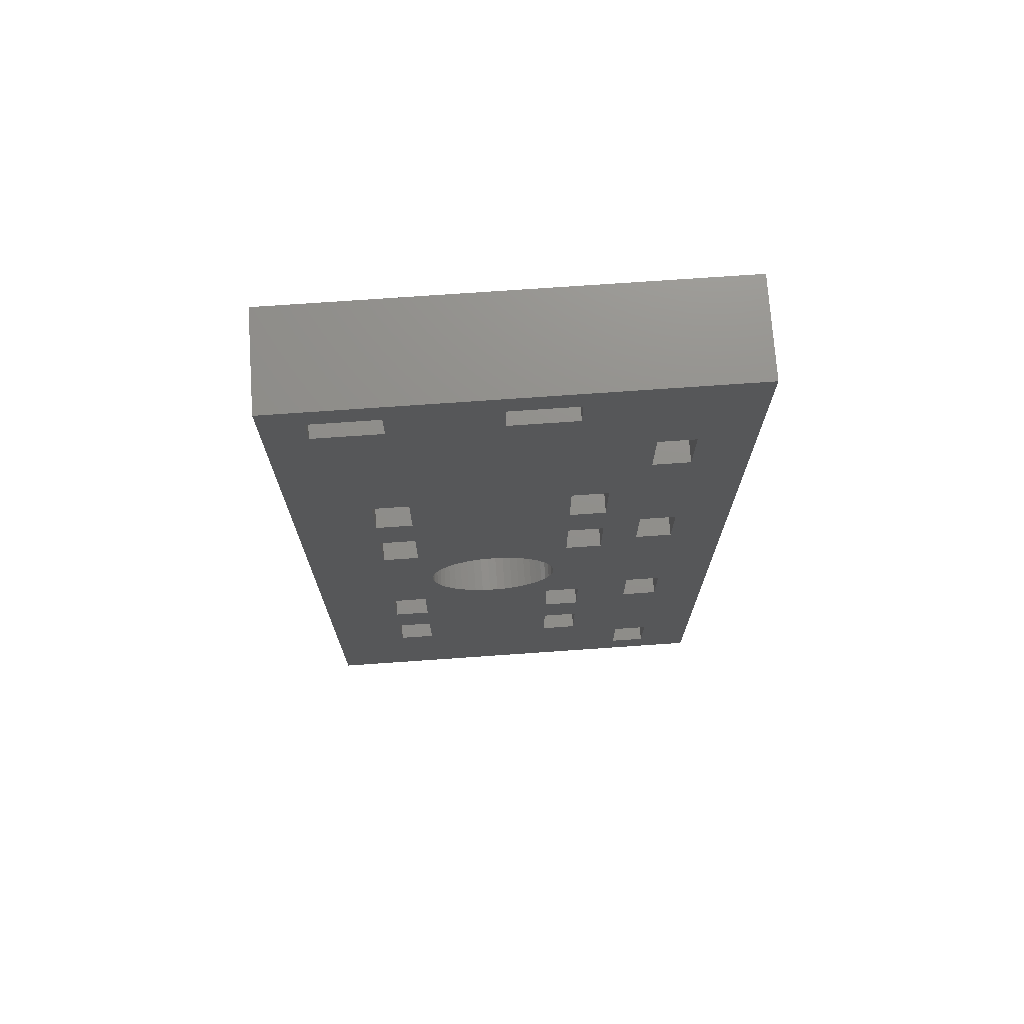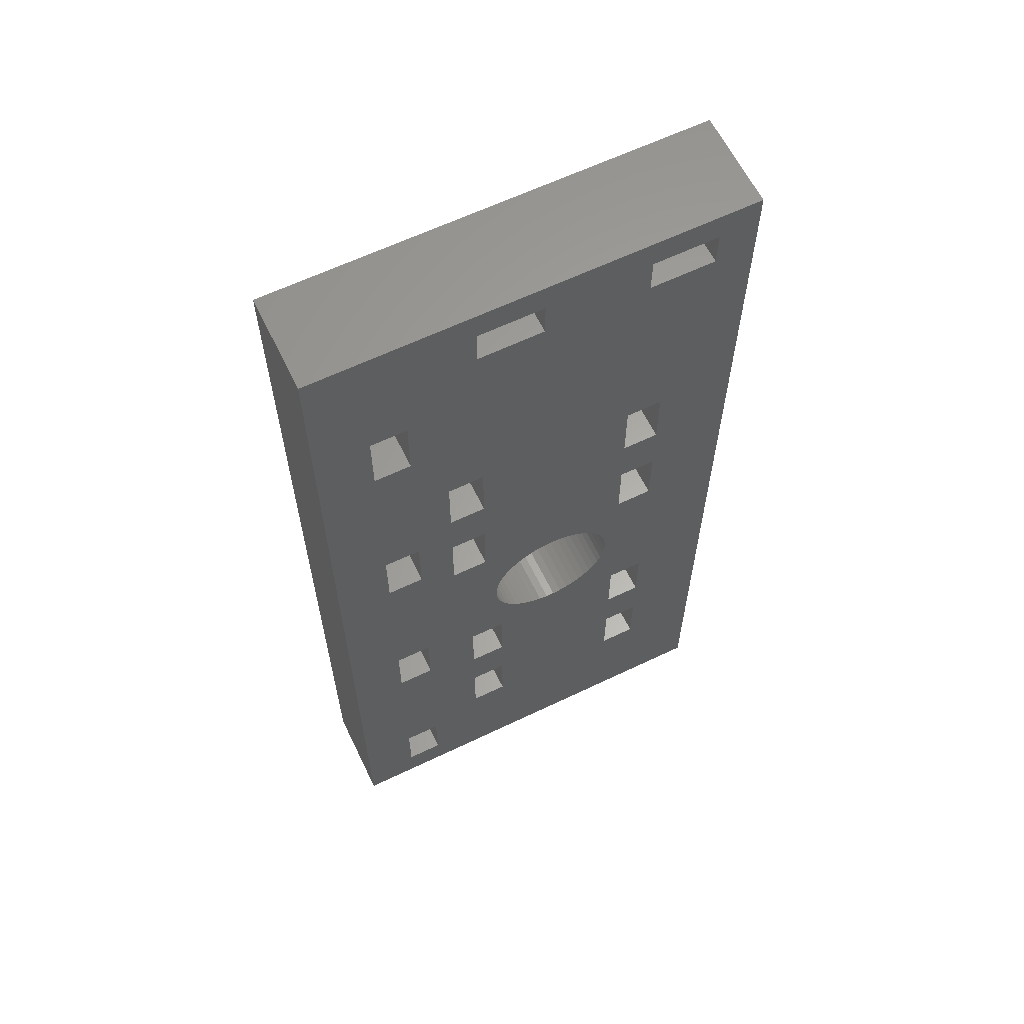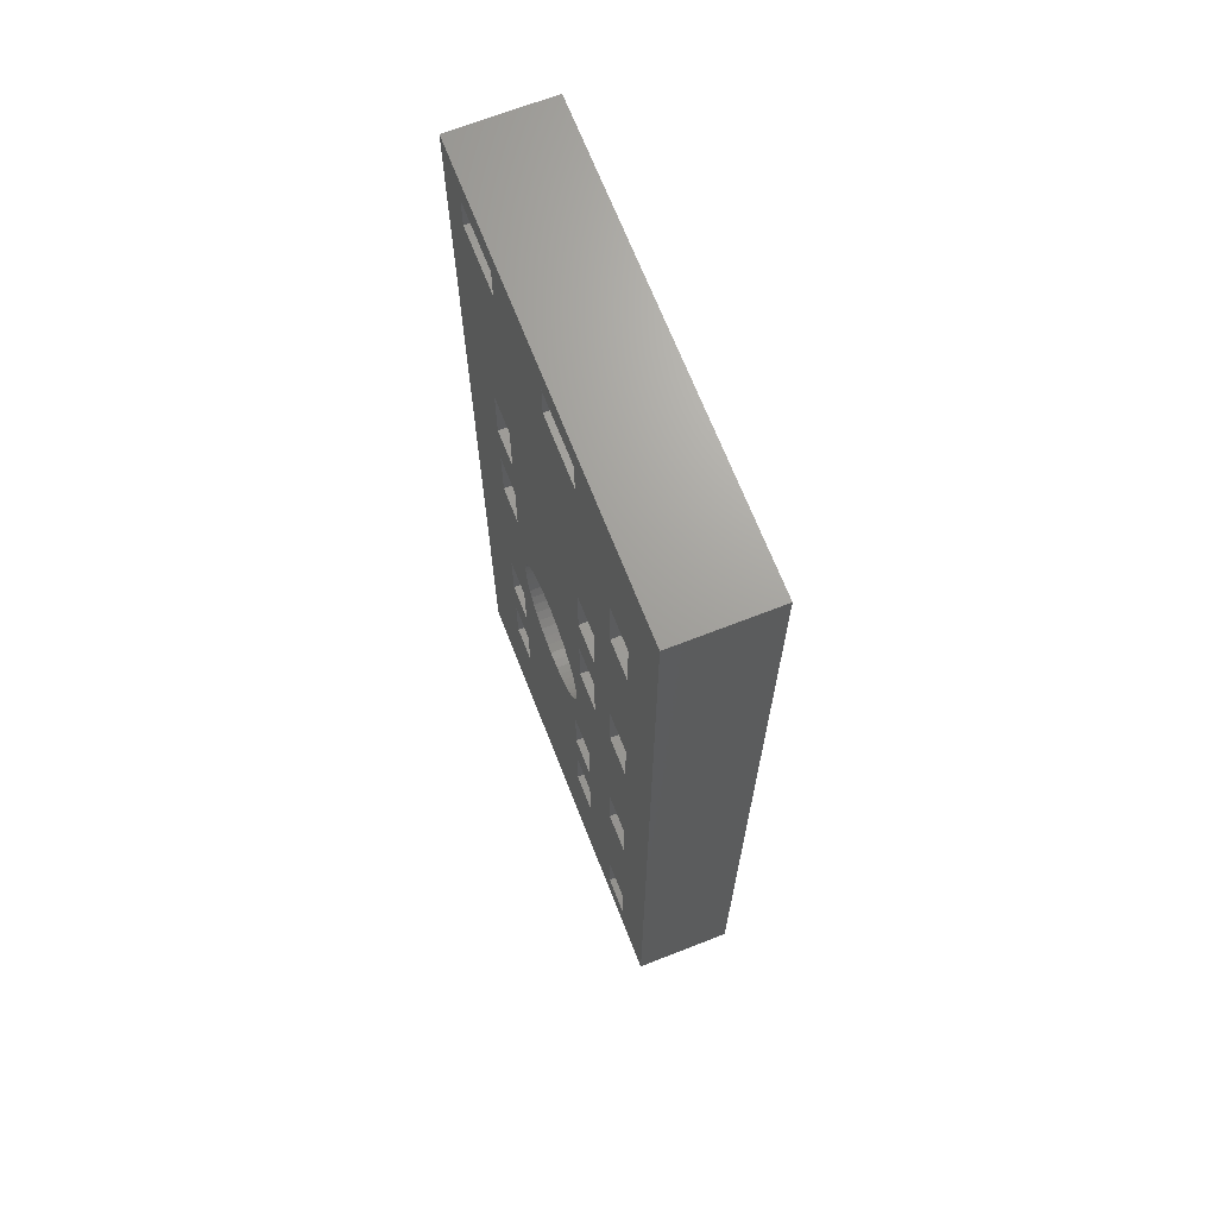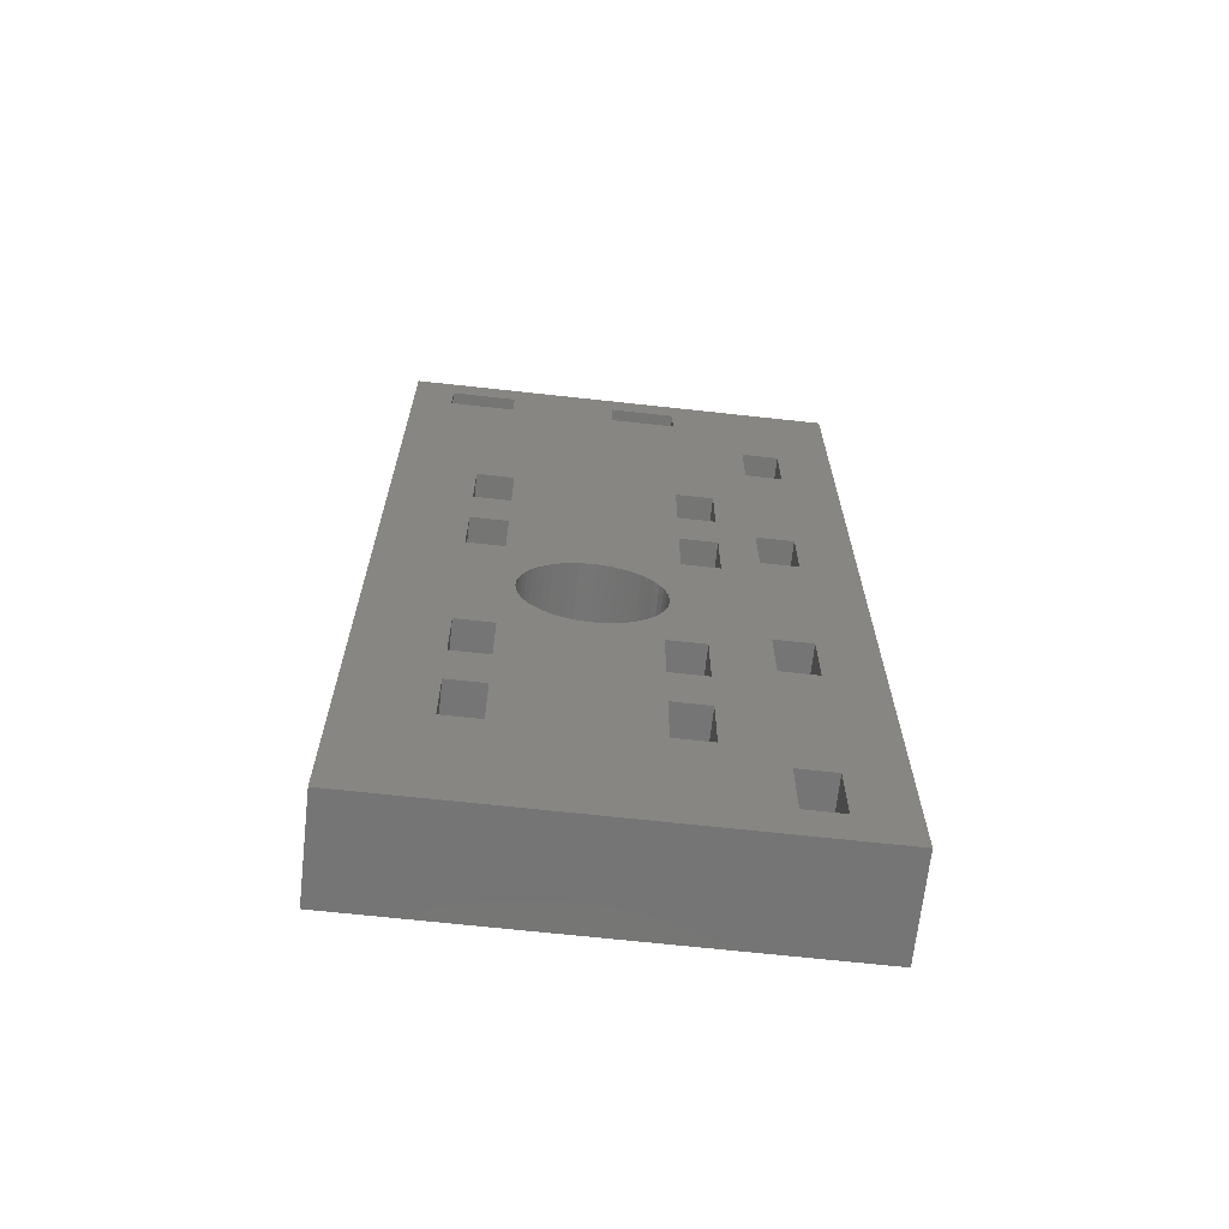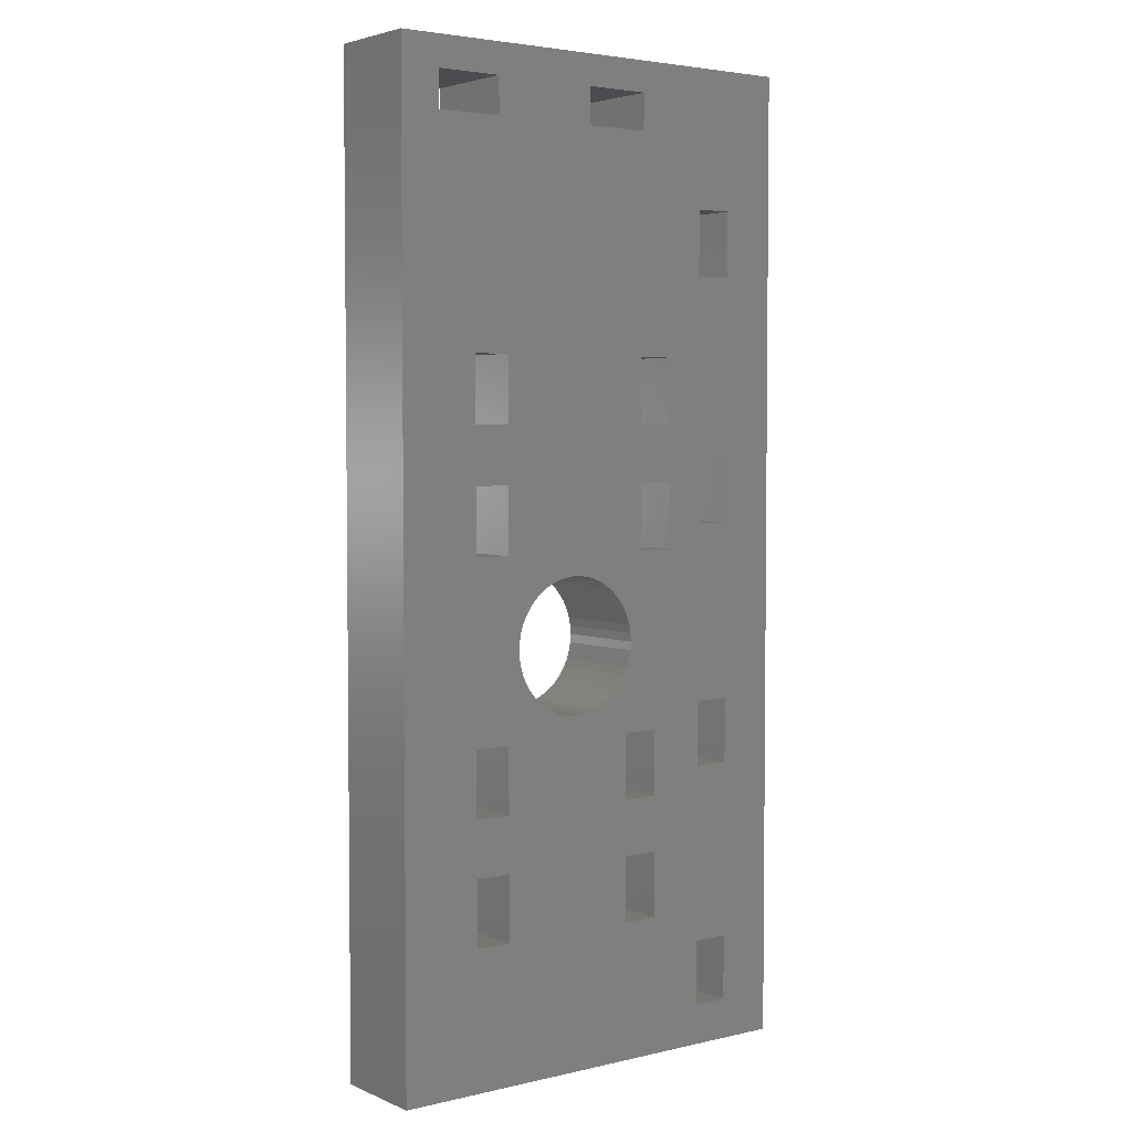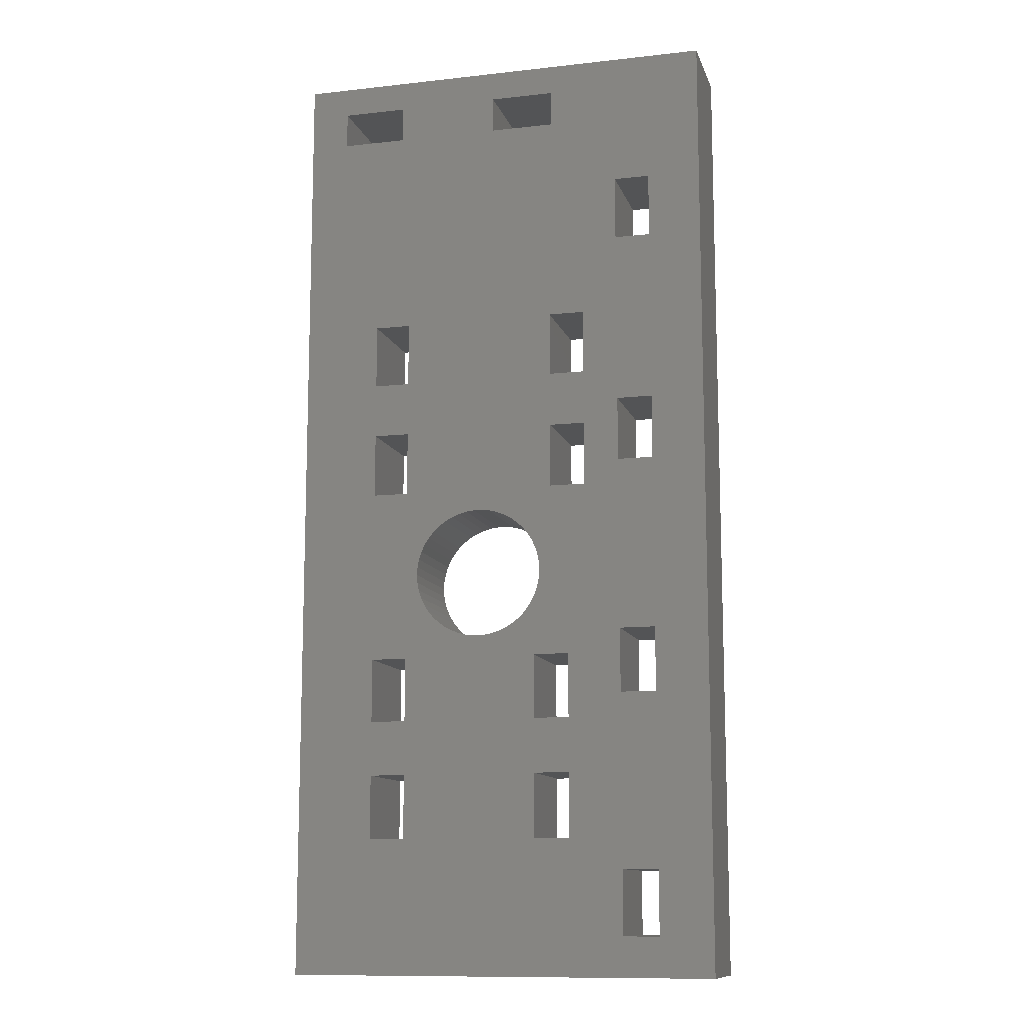
<metadata>
{"format":"stl","ext":"stl","renderer":"f3d","projection":"perspective","resolution":1024,"background":"white","views":[{"elev":73.2,"azim":-4.0,"up":"+Y"},{"elev":62.5,"azim":154.1,"up":"+Y"},{"elev":68.6,"azim":68.6,"up":"+Y"},{"elev":-67.5,"azim":-6.3,"up":"+Y"},{"elev":3.8,"azim":-37.0,"up":"+Y"},{"elev":-11.6,"azim":15.1,"up":"+Y"}]}
</metadata>
<code>
# stl→obj: 220 verts, 496 faces
v 11.25 20.65 4
v 11.25 23.35 0
v 11.25 23.35 4
v 11.25 20.65 0
v 12.75 20.65 0
v 12.75 23.35 4
v 12.75 23.35 0
v 12.75 20.65 4
v 11.25 25.65 4
v 11.25 28.35 0
v 11.25 28.35 4
v 11.25 25.65 0
v 12.75 25.65 0
v 12.75 28.35 4
v 12.75 28.35 0
v 12.75 25.65 4
v 10.5 5.65 4
v 10.5 8.35 0
v 10.5 8.35 4
v 10.5 5.65 0
v 12 5.65 0
v 12 8.35 4
v 12 8.35 0
v 12 5.65 4
v 10.5 10.65 4
v 10.5 13.35 0
v 10.5 13.35 4
v 10.5 10.65 0
v 12 10.65 0
v 12 13.35 4
v 12 13.35 0
v 12 10.65 4
v 3.25 5.65 4
v 3.25 8.35 0
v 3.25 8.35 4
v 3.25 5.65 0
v 4.75 5.65 0
v 4.75 8.35 4
v 4.75 8.35 0
v 4.75 5.65 4
v 3.25 10.65 4
v 3.25 13.35 0
v 3.25 13.35 4
v 3.25 10.65 0
v 4.75 10.65 0
v 4.75 13.35 4
v 4.75 13.35 0
v 4.75 10.65 4
v 3.25 20.65 4
v 3.25 23.35 0
v 3.25 23.35 4
v 3.25 20.65 0
v 4.75 20.65 0
v 4.75 23.35 4
v 4.75 23.35 0
v 4.75 20.65 4
v 3.25 25.65 4
v 3.25 28.35 0
v 3.25 28.35 4
v 3.25 25.65 0
v 4.75 25.65 0
v 4.75 28.35 4
v 4.75 28.35 0
v 4.75 25.65 4
v 10.56 18.01 0
v 10.41 18.32 4
v 10.41 18.32 0
v 10.56 18.01 4
v 10.22 18.62 4
v 10.22 18.62 0
v 8.85 19.62 0
v 9.171 19.49 4
v 8.85 19.62 4
v 9.171 19.49 0
v 6.829 19.49 0
v 7.15 19.62 4
v 6.829 19.49 4
v 7.15 19.62 0
v 5.443 18.01 4
v 5.59 18.32 0
v 5.59 18.32 4
v 5.443 18.01 0
v 10.73 16.66 0
v 10.75 17 4
v 10.75 17 0
v 10.73 16.66 4
v 9.753 19.12 0
v 10 18.88 4
v 9.753 19.12 4
v 10 18.88 0
v 7.827 19.74 0
v 8.173 19.74 4
v 7.827 19.74 4
v 8.173 19.74 0
v 9.474 19.32 0
v 9.474 19.32 4
v 5.25 17 4
v 5.272 17.34 0
v 5.272 17.34 4
v 5.25 17 0
v 5.775 18.62 4
v 5.995 18.88 0
v 5.995 18.88 4
v 5.775 18.62 0
v 6.526 19.32 0
v 6.526 19.32 4
v 7.485 19.7 4
v 7.485 19.7 0
v 10.41 15.68 0
v 10.56 15.99 4
v 10.56 15.99 0
v 10.41 15.68 4
v 6.247 14.88 0
v 5.995 15.12 4
v 6.247 14.88 4
v 5.995 15.12 0
v 5.59 15.68 4
v 5.443 15.99 0
v 5.443 15.99 4
v 5.59 15.68 0
v 9.474 14.68 0
v 9.171 14.51 4
v 9.474 14.68 4
v 9.171 14.51 0
v 10.66 17.68 0
v 10.66 17.68 4
v 8.515 19.7 0
v 8.515 19.7 4
v 5.336 17.68 4
v 5.336 17.68 0
v 6.247 19.12 0
v 6.247 19.12 4
v 10.73 17.34 4
v 10.73 17.34 0
v 10.66 16.32 4
v 10.66 16.32 0
v 10 15.12 0
v 10.22 15.38 4
v 10.22 15.38 0
v 10 15.12 4
v 8.173 14.26 0
v 7.827 14.26 4
v 8.173 14.26 4
v 7.827 14.26 0
v 5.775 15.38 0
v 5.775 15.38 4
v 8.515 14.3 0
v 8.515 14.3 4
v 9.753 14.88 4
v 9.753 14.88 0
v 6.829 14.51 0
v 6.526 14.68 4
v 6.829 14.51 4
v 6.526 14.68 0
v 7.485 14.3 4
v 7.485 14.3 0
v 7.15 14.38 4
v 7.15 14.38 0
v 5.336 16.32 0
v 5.336 16.32 4
v 5.272 16.66 0
v 5.272 16.66 4
v 8.85 14.38 4
v 8.85 14.38 0
v 14.25 1.65 4
v 14.25 4.35 0
v 14.25 4.35 4
v 14.25 1.65 0
v 15.75 1.65 0
v 15.75 4.35 4
v 15.75 4.35 0
v 15.75 1.65 4
v 14.25 11.65 4
v 14.25 14.35 0
v 14.25 14.35 4
v 14.25 11.65 0
v 15.75 11.65 0
v 15.75 14.35 4
v 15.75 14.35 0
v 15.75 11.65 4
v 14.25 21.65 4
v 14.25 24.35 0
v 14.25 24.35 4
v 14.25 21.65 0
v 15.75 21.65 0
v 15.75 24.35 4
v 15.75 24.35 0
v 15.75 21.65 4
v 14.25 31.65 4
v 14.25 34.35 0
v 14.25 34.35 4
v 14.25 31.65 0
v 15.75 31.65 0
v 15.75 34.35 4
v 15.75 34.35 0
v 15.75 31.65 4
v 8.65 38.75 0
v 11.35 38.75 4
v 8.65 38.75 4
v 11.35 38.75 0
v 8.65 37.25 4
v 8.65 37.25 0
v 11.35 37.25 0
v 11.35 37.25 4
v 1.65 38.75 0
v 4.35 38.75 4
v 1.65 38.75 4
v 4.35 38.75 0
v 1.65 37.25 4
v 1.65 37.25 0
v 4.35 37.25 0
v 4.35 37.25 4
v 0 0 0
v 0 40 4
v 0 40 0
v 0 0 4
v 18 40 4
v 18 0 4
v 18 40 0
v 18 0 0
f 1 2 3
f 2 1 4
f 5 6 7
f 6 5 8
f 2 6 3
f 6 2 7
f 5 1 8
f 1 5 4
f 9 10 11
f 10 9 12
f 13 14 15
f 14 13 16
f 13 9 16
f 9 13 12
f 10 14 11
f 14 10 15
f 17 18 19
f 18 17 20
f 21 22 23
f 22 21 24
f 18 22 19
f 22 18 23
f 21 17 24
f 17 21 20
f 25 26 27
f 26 25 28
f 29 30 31
f 30 29 32
f 26 30 27
f 30 26 31
f 29 25 32
f 25 29 28
f 33 34 35
f 34 33 36
f 37 38 39
f 38 37 40
f 34 38 35
f 38 34 39
f 37 33 40
f 33 37 36
f 41 42 43
f 42 41 44
f 45 46 47
f 46 45 48
f 42 46 43
f 46 42 47
f 45 41 48
f 41 45 44
f 49 50 51
f 50 49 52
f 53 54 55
f 54 53 56
f 53 49 56
f 49 53 52
f 50 54 51
f 54 50 55
f 57 58 59
f 58 57 60
f 61 62 63
f 62 61 64
f 58 62 59
f 62 58 63
f 61 57 64
f 57 61 60
f 65 66 67
f 66 65 68
f 67 69 70
f 69 67 66
f 71 72 73
f 72 71 74
f 75 76 77
f 76 75 78
f 79 80 81
f 80 79 82
f 83 84 85
f 84 83 86
f 87 88 89
f 88 87 90
f 91 92 93
f 92 91 94
f 95 89 96
f 89 95 87
f 97 98 99
f 98 97 100
f 101 102 103
f 102 101 104
f 105 77 106
f 77 105 75
f 78 107 76
f 107 78 108
f 109 110 111
f 110 109 112
f 113 114 115
f 114 113 116
f 117 118 119
f 118 117 120
f 121 122 123
f 122 121 124
f 125 68 65
f 68 125 126
f 70 88 90
f 88 70 69
f 127 73 128
f 73 127 71
f 94 128 92
f 128 94 127
f 74 96 72
f 96 74 95
f 129 82 79
f 82 129 130
f 99 130 129
f 130 99 98
f 81 104 101
f 104 81 80
f 108 93 107
f 93 108 91
f 131 106 132
f 106 131 105
f 102 132 103
f 132 102 131
f 85 133 134
f 133 85 84
f 111 135 136
f 135 111 110
f 137 138 139
f 138 137 140
f 141 142 143
f 142 141 144
f 114 145 146
f 145 114 116
f 147 143 148
f 143 147 141
f 137 149 140
f 149 137 150
f 134 126 125
f 126 134 133
f 136 86 83
f 86 136 135
f 139 112 109
f 112 139 138
f 151 152 153
f 152 151 154
f 144 155 142
f 155 144 156
f 156 157 155
f 157 156 158
f 119 159 160
f 159 119 118
f 160 161 162
f 161 160 159
f 162 100 97
f 100 162 161
f 124 163 122
f 163 124 164
f 164 148 163
f 148 164 147
f 150 123 149
f 123 150 121
f 154 115 152
f 115 154 113
f 146 120 117
f 120 146 145
f 158 153 157
f 153 158 151
f 165 166 167
f 166 165 168
f 169 170 171
f 170 169 172
f 169 165 172
f 165 169 168
f 166 170 167
f 170 166 171
f 173 174 175
f 174 173 176
f 177 178 179
f 178 177 180
f 177 173 180
f 173 177 176
f 174 178 175
f 178 174 179
f 181 182 183
f 182 181 184
f 185 186 187
f 186 185 188
f 185 181 188
f 181 185 184
f 182 186 183
f 186 182 187
f 189 190 191
f 190 189 192
f 193 194 195
f 194 193 196
f 190 194 191
f 194 190 195
f 193 189 196
f 189 193 192
f 197 198 199
f 198 197 200
f 201 197 199
f 197 201 202
f 203 201 204
f 201 203 202
f 203 198 200
f 198 203 204
f 205 206 207
f 206 205 208
f 209 205 207
f 205 209 210
f 211 209 212
f 209 211 210
f 211 206 208
f 206 211 212
f 213 214 215
f 214 213 216
f 41 38 48
f 38 41 35
f 97 43 162
f 162 43 46
f 57 54 64
f 54 57 51
f 201 212 62
f 212 59 62
f 214 57 59
f 57 214 51
f 51 214 49
f 216 49 214
f 43 216 41
f 41 216 35
f 214 59 209
f 209 59 212
f 25 22 32
f 22 25 19
f 133 8 126
f 86 175 84
f 135 175 86
f 110 175 135
f 175 110 30
f 112 30 110
f 143 25 27
f 25 48 19
f 30 138 27
f 138 30 112
f 9 6 16
f 6 9 3
f 22 180 173
f 180 22 170
f 8 188 181
f 188 8 178
f 14 196 189
f 196 14 186
f 196 217 194
f 217 191 194
f 201 189 191
f 16 186 14
f 186 16 183
f 8 181 6
f 178 8 175
f 175 30 173
f 6 183 16
f 217 204 191
f 204 217 198
f 217 199 198
f 206 201 199
f 201 62 128
f 64 128 62
f 54 128 64
f 128 54 92
f 92 54 93
f 93 54 107
f 56 107 54
f 76 56 77
f 77 56 106
f 106 56 132
f 132 56 103
f 101 56 81
f 49 81 56
f 103 56 101
f 107 56 76
f 212 201 206
f 214 199 217
f 199 214 206
f 207 214 209
f 206 214 207
f 186 217 196
f 188 217 186
f 217 188 218
f 178 218 188
f 180 218 178
f 170 218 180
f 172 218 170
f 165 218 172
f 183 6 181
f 126 8 1
f 32 173 30
f 22 173 32
f 170 22 167
f 24 167 22
f 167 24 165
f 17 165 24
f 140 27 138
f 149 27 140
f 123 27 149
f 122 27 123
f 163 27 122
f 148 27 163
f 143 27 148
f 142 25 143
f 25 142 48
f 48 142 155
f 46 155 157
f 46 157 153
f 46 153 152
f 46 152 115
f 46 115 114
f 46 114 146
f 46 146 117
f 81 49 79
f 79 49 129
f 129 49 99
f 99 49 97
f 43 97 49
f 46 160 162
f 46 119 160
f 46 117 119
f 155 46 48
f 38 19 48
f 19 38 17
f 40 17 38
f 17 40 165
f 216 165 40
f 216 40 33
f 49 216 43
f 165 216 218
f 35 216 33
f 201 191 204
f 189 11 14
f 128 9 11
f 9 128 3
f 3 128 1
f 189 201 11
f 175 133 84
f 8 133 175
f 1 68 126
f 1 66 68
f 1 69 66
f 1 88 69
f 1 89 88
f 1 96 89
f 1 72 96
f 1 73 72
f 11 201 128
f 1 128 73
f 218 219 217
f 219 218 220
f 219 214 217
f 214 219 215
f 58 211 63
f 211 58 210
f 50 61 55
f 61 50 60
f 100 52 98
f 98 52 53
f 34 45 39
f 45 34 44
f 202 192 10
f 5 67 4
f 70 4 67
f 90 4 70
f 87 4 90
f 95 4 87
f 74 4 95
f 71 4 74
f 127 4 71
f 4 127 2
f 94 2 127
f 55 2 94
f 202 10 63
f 192 202 203
f 61 12 55
f 18 29 23
f 29 18 28
f 2 13 7
f 13 2 12
f 13 187 182
f 187 15 193
f 5 179 174
f 179 5 185
f 23 171 166
f 171 23 177
f 171 220 169
f 220 168 169
f 21 166 168
f 23 166 21
f 29 176 23
f 176 31 174
f 185 5 184
f 184 7 182
f 13 182 7
f 177 23 176
f 168 20 21
f 39 18 20
f 18 39 28
f 144 28 45
f 26 139 109
f 26 137 139
f 26 150 137
f 26 121 150
f 26 124 121
f 26 164 124
f 26 147 164
f 28 141 26
f 26 141 147
f 28 144 141
f 144 45 156
f 47 156 45
f 156 47 158
f 158 47 151
f 151 47 154
f 154 47 113
f 113 47 116
f 42 120 47
f 145 47 120
f 116 47 145
f 28 39 45
f 39 20 37
f 168 37 20
f 213 168 220
f 168 213 37
f 213 34 36
f 34 213 44
f 44 213 42
f 42 213 52
f 215 52 213
f 52 215 50
f 50 215 60
f 58 215 210
f 60 215 58
f 37 213 36
f 177 220 171
f 179 220 177
f 185 220 179
f 220 185 219
f 187 219 185
f 193 219 187
f 195 219 193
f 190 219 195
f 187 13 15
f 193 15 192
f 10 192 15
f 192 203 190
f 203 219 190
f 200 219 203
f 197 219 200
f 2 55 12
f 55 94 91
f 55 91 108
f 53 108 78
f 53 78 75
f 53 75 105
f 53 105 131
f 53 131 102
f 53 102 104
f 53 104 80
f 53 80 82
f 53 82 130
f 53 130 98
f 120 42 118
f 118 42 159
f 159 42 161
f 161 42 100
f 52 100 42
f 108 53 55
f 12 61 10
f 10 61 63
f 211 202 63
f 202 211 197
f 208 197 211
f 215 197 208
f 215 208 205
f 197 215 219
f 210 215 205
f 31 176 29
f 111 174 31
f 7 184 5
f 134 174 85
f 125 5 134
f 65 5 125
f 67 5 65
f 174 134 5
f 174 83 85
f 174 136 83
f 174 111 136
f 109 31 26
f 31 109 111
f 213 218 216
f 218 213 220

</code>
